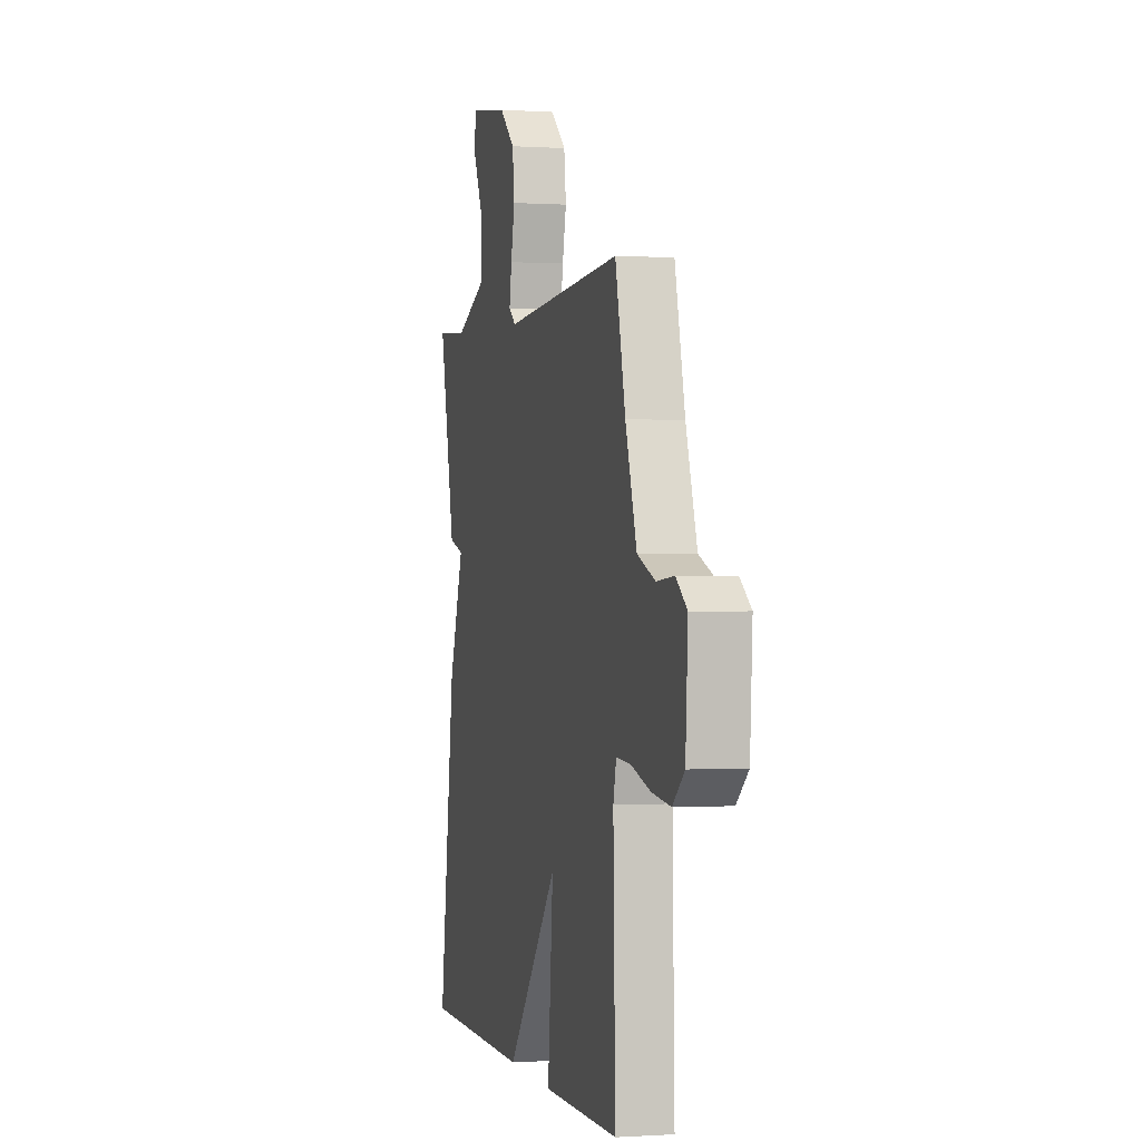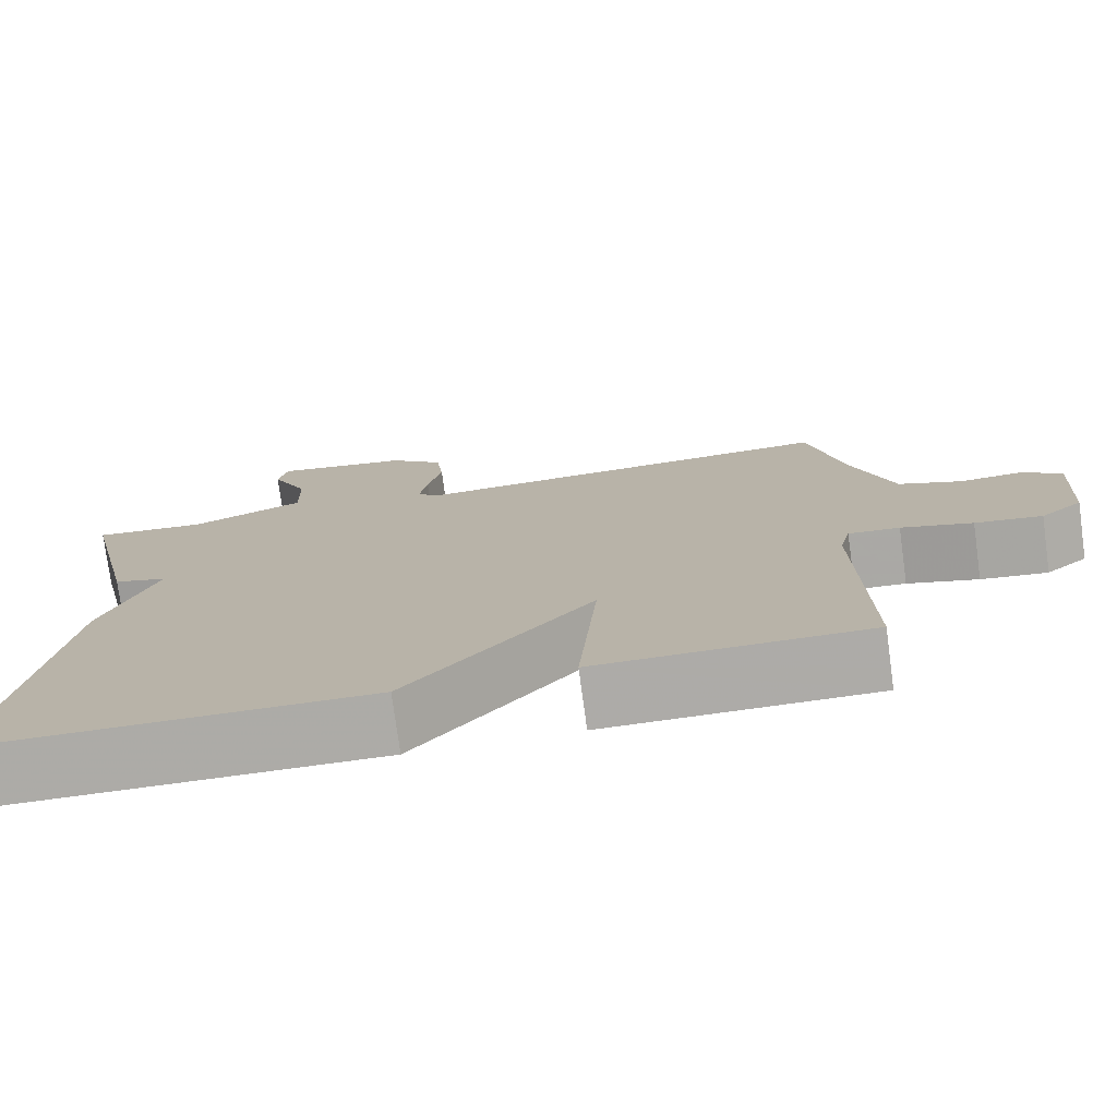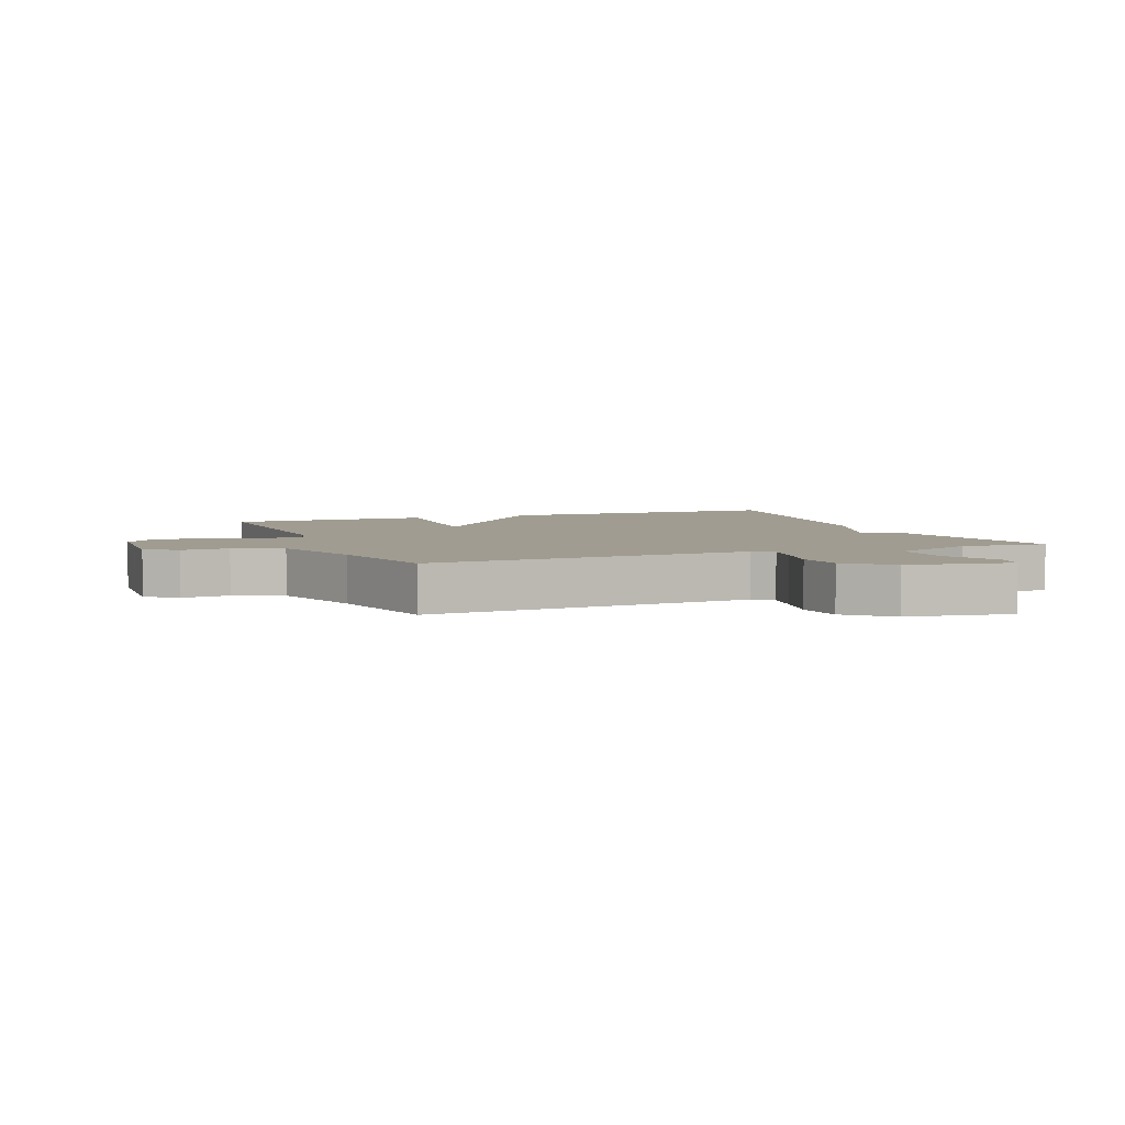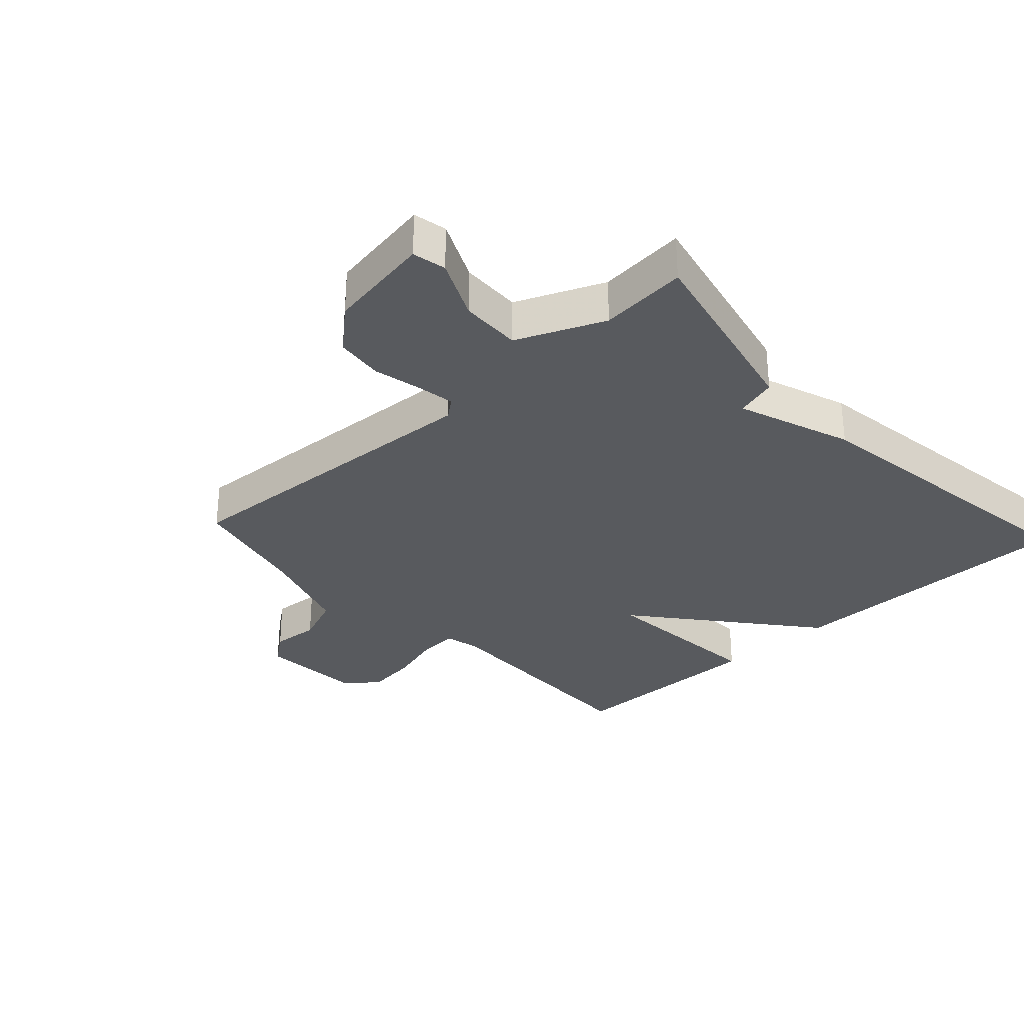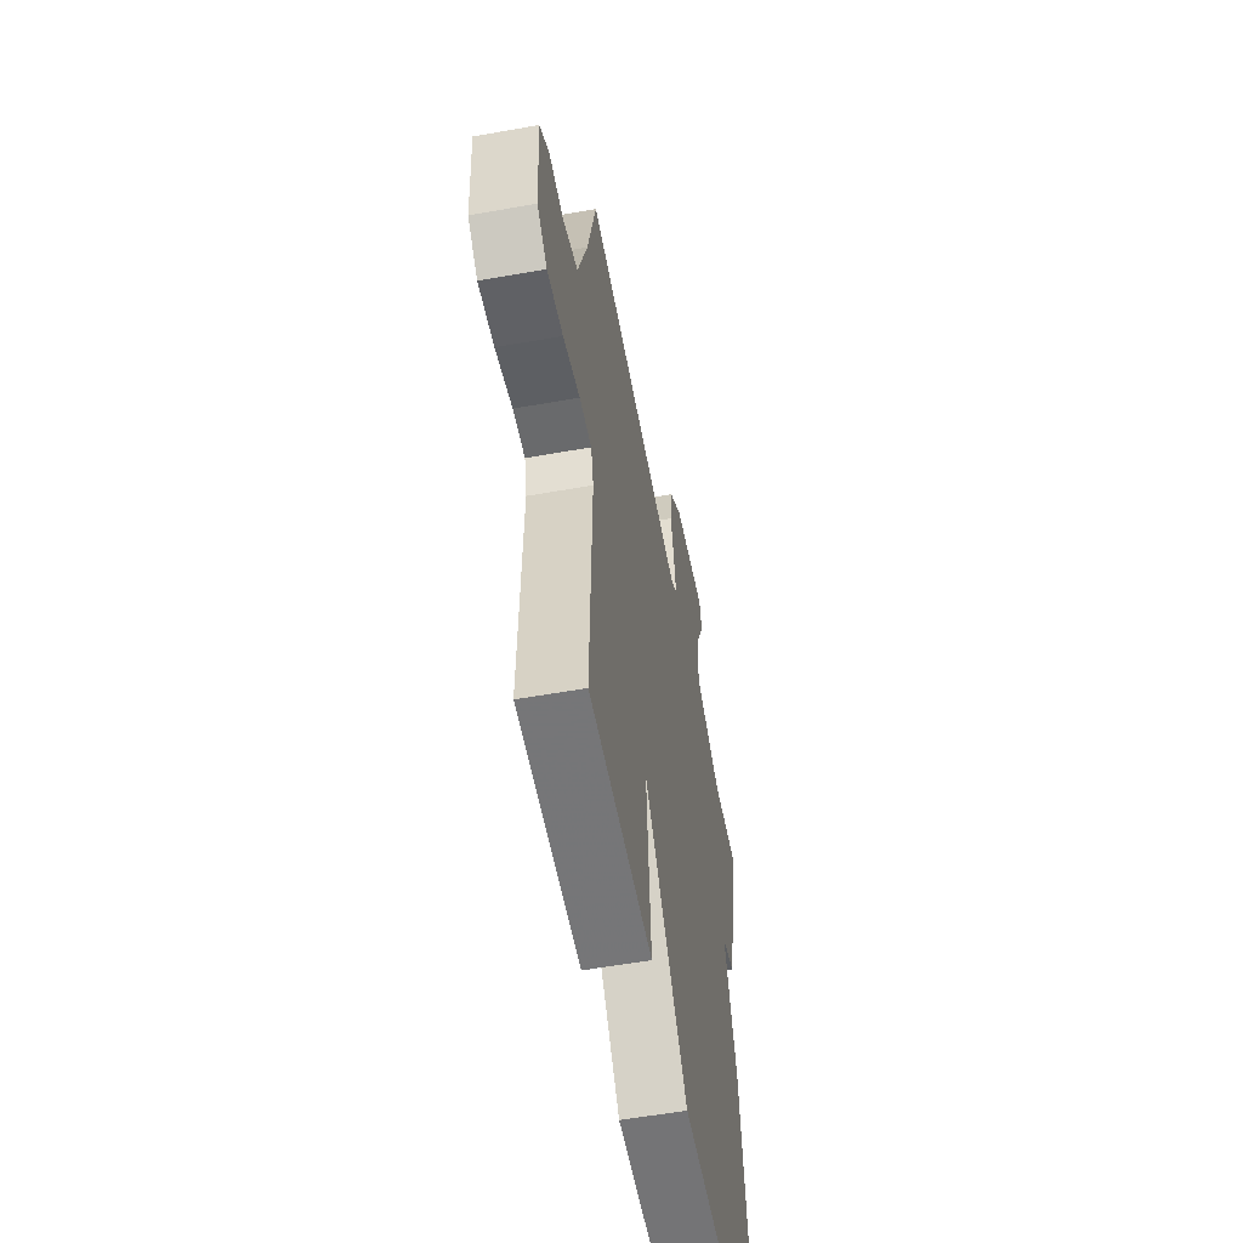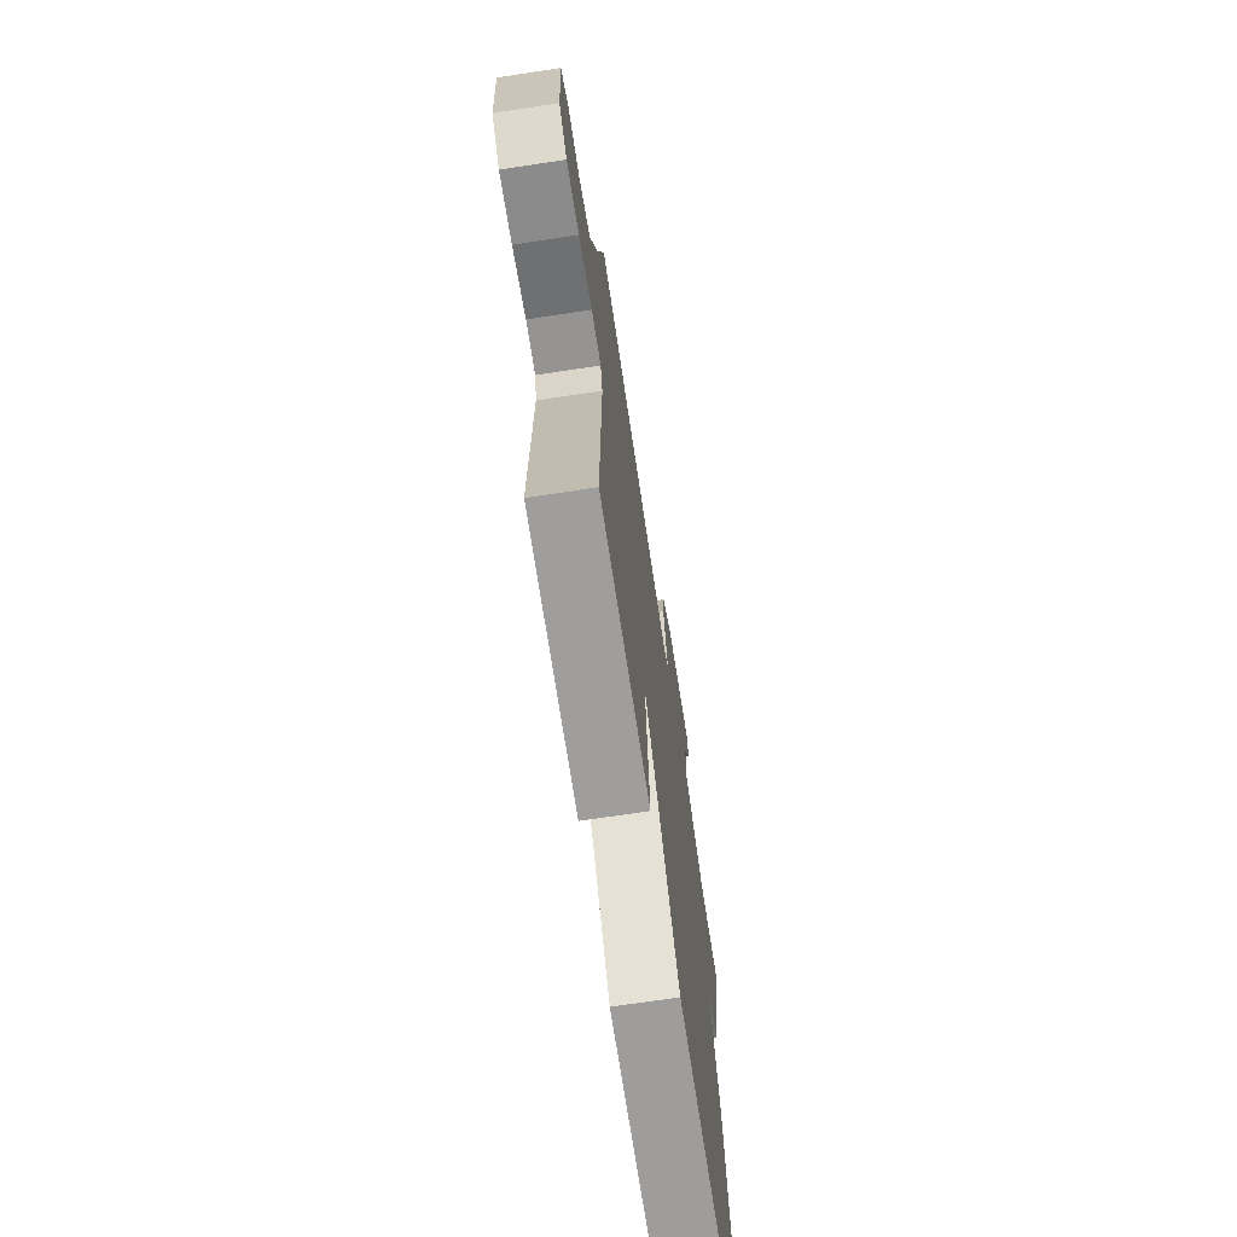
<metadata>
{"format":"obj","ext":"obj","renderer":"f3d","projection":"perspective","resolution":1024,"background":"white","views":[{"elev":-0.3,"azim":-103.9,"up":"+Z"},{"elev":-76.4,"azim":-172.3,"up":"+Z"},{"elev":4.5,"azim":-21.7,"up":"+Y"},{"elev":-31.1,"azim":42.7,"up":"+Y"},{"elev":-56.5,"azim":-79.4,"up":"+Z"},{"elev":-70.7,"azim":-81.4,"up":"+Z"}]}
</metadata>
<code>
v 0.5 0.07 -0.5
v 0.027 0.07 -0.502
v -0.196 0.07 -0.229
v -0.173 0.07 -0.502
v -0.5 0.07 -0.5
v -0.491 0.07 -0.124
v -0.504 0.07 -0.069
v -0.566 0.07 -0.073
v -0.652 0.07 -0.098
v -0.733 0.07 -0.108
v -0.784 0.07 -0.065
v -0.794 0.07 0.099
v -0.746 0.07 0.136
v -0.67 0.07 0.13
v -0.593 0.07 0.161
v -0.544 0.07 0.312
v -0.5 0.07 0.5
v 0.017 0.07 0.469
v 0.047 0.07 0.493
v 0.037 0.07 0.553
v 0.02 0.07 0.629
v 0.029 0.07 0.705
v 0.096 0.07 0.764
v 0.262 0.07 0.791
v 0.273 0.07 0.738
v 0.228 0.07 0.643
v 0.225 0.07 0.547
v 0.362 0.07 0.488
v 0.5 0.07 0.5
v 0.431 0.07 0.192
v 0.366 0.07 0.173
v 0.431 0.07 -0.008
v 0.5 0 -0.5
v 0.027 0 -0.502
v -0.196 0 -0.229
v -0.173 0 -0.502
v -0.5 0 -0.5
v -0.491 0 -0.124
v -0.504 0 -0.069
v -0.566 0 -0.073
v -0.652 0 -0.098
v -0.733 0 -0.108
v -0.784 0 -0.065
v -0.794 0 0.099
v -0.746 0 0.136
v -0.67 0 0.13
v -0.593 0 0.161
v -0.544 0 0.312
v -0.5 0 0.5
v 0.017 0 0.469
v 0.047 0 0.493
v 0.037 0 0.553
v 0.02 0 0.629
v 0.029 0 0.705
v 0.096 0 0.764
v 0.262 0 0.791
v 0.273 0 0.738
v 0.228 0 0.643
v 0.225 0 0.547
v 0.362 0 0.488
v 0.5 0 0.5
v 0.431 0 0.192
v 0.366 0 0.173
v 0.431 0 -0.008
f 1 2 3
f 32 1 3
f 31 32 3
f 28 29 30 31
f 27 28 31 3
f 26 27 3
f 24 25 26
f 23 24 26
f 22 23 26
f 21 22 26
f 20 21 26
f 19 20 26
f 19 26 3
f 18 19 3
f 16 17 18 3
f 15 16 3 4
f 12 13 14
f 11 12 14
f 10 11 14
f 9 10 14
f 8 9 14
f 7 8 14 15
f 4 5 6
f 4 6 7
f 4 7 15
f 35 34 33
f 35 33 64
f 35 64 63
f 63 62 61 60
f 35 63 60 59
f 35 59 58
f 58 57 56
f 58 56 55
f 58 55 54
f 58 54 53
f 58 53 52
f 58 52 51
f 35 58 51
f 35 51 50
f 35 50 49 48
f 36 35 48 47
f 46 45 44
f 46 44 43
f 46 43 42
f 46 42 41
f 46 41 40
f 47 46 40 39
f 38 37 36
f 39 38 36
f 47 39 36
f 1 33 34 2
f 2 34 35 3
f 3 35 36 4
f 4 36 37 5
f 5 37 38 6
f 6 38 39 7
f 7 39 40 8
f 8 40 41 9
f 9 41 42 10
f 10 42 43 11
f 11 43 44 12
f 12 44 45 13
f 13 45 46 14
f 14 46 47 15
f 15 47 48 16
f 16 48 49 17
f 17 49 50 18
f 18 50 51 19
f 19 51 52 20
f 20 52 53 21
f 21 53 54 22
f 22 54 55 23
f 23 55 56 24
f 24 56 57 25
f 25 57 58 26
f 26 58 59 27
f 27 59 60 28
f 28 60 61 29
f 29 61 62 30
f 30 62 63 31
f 31 63 64 32
f 32 64 33 1

</code>
